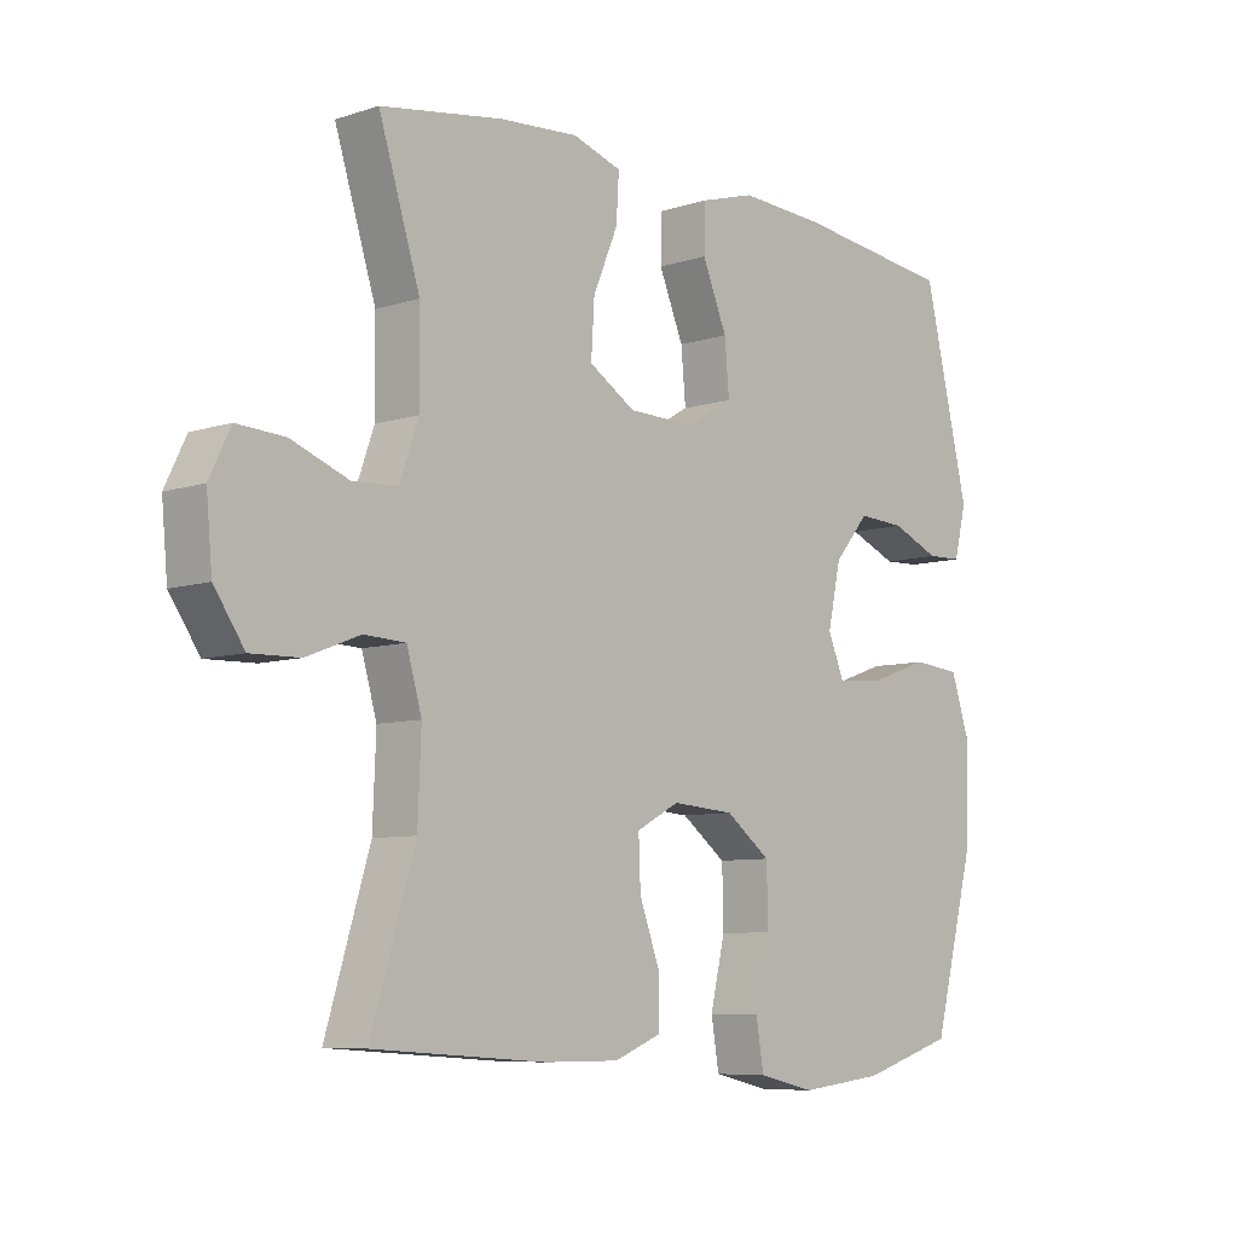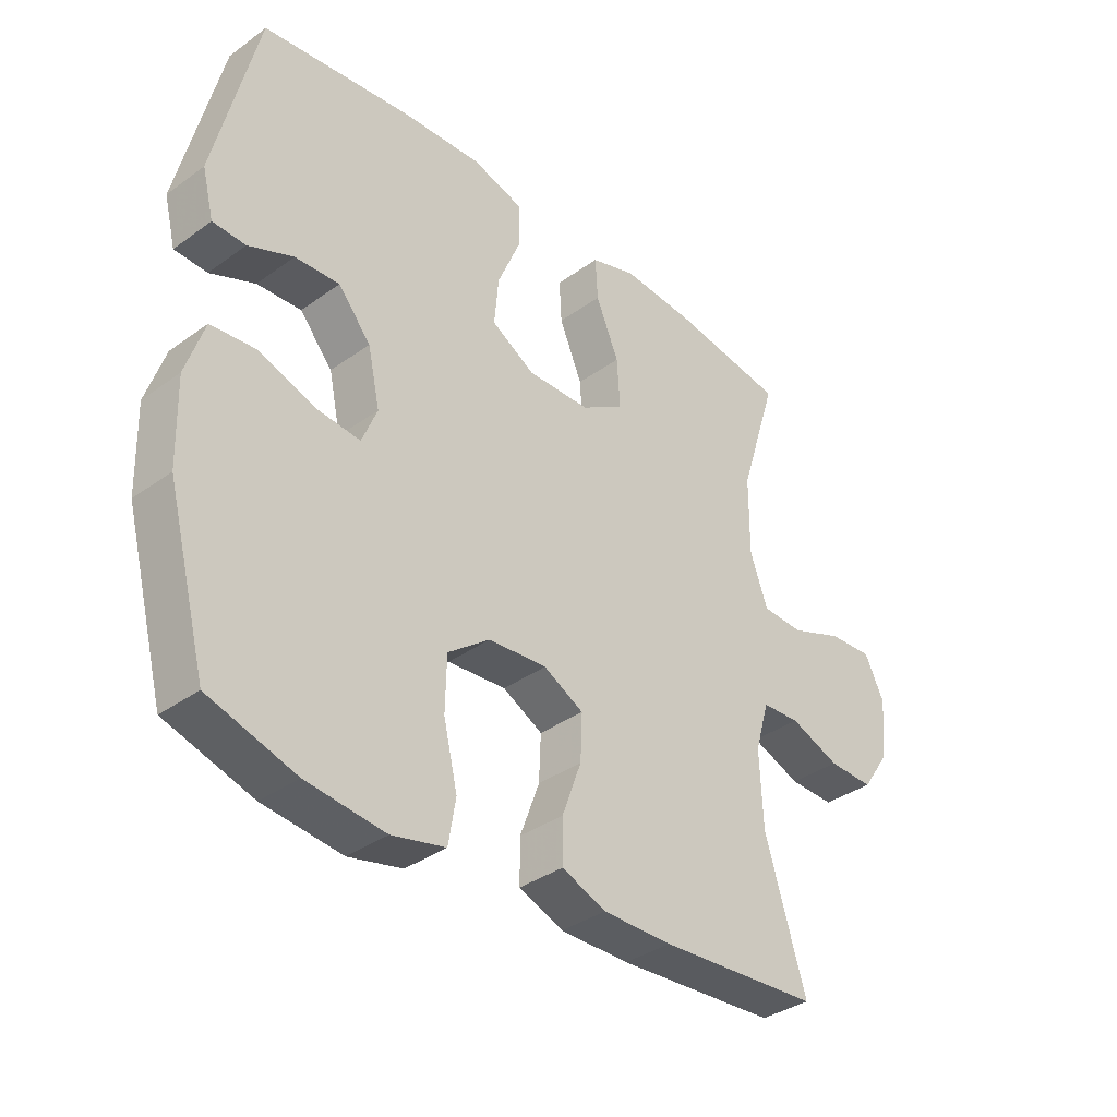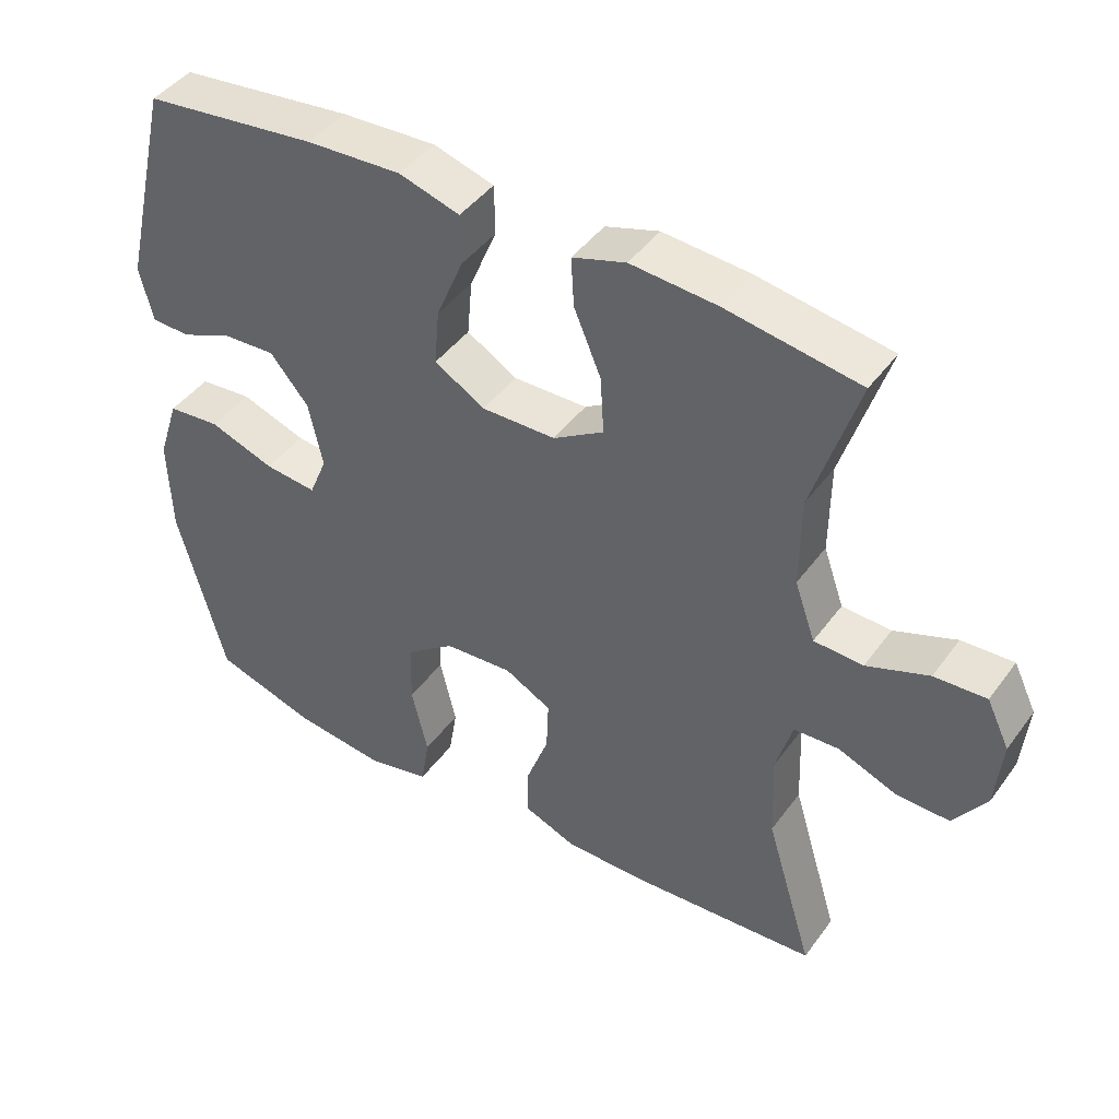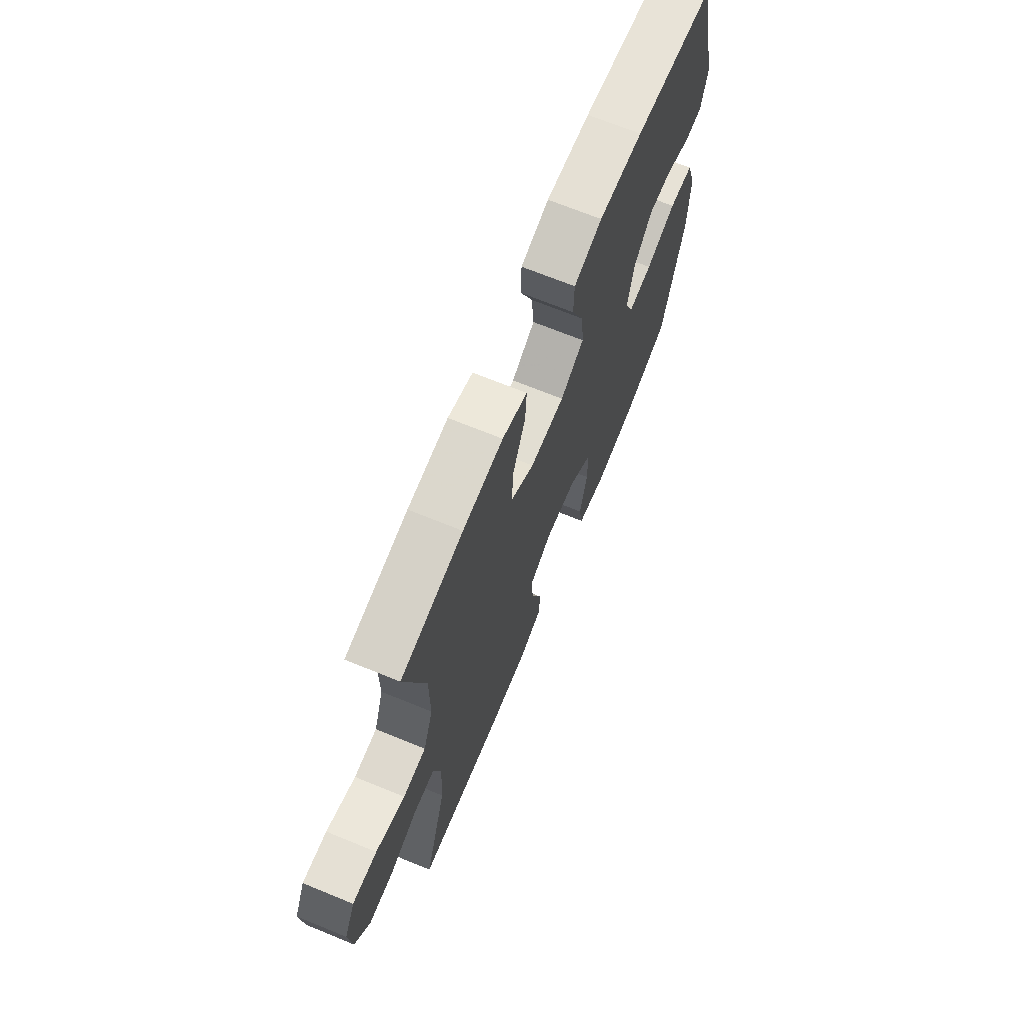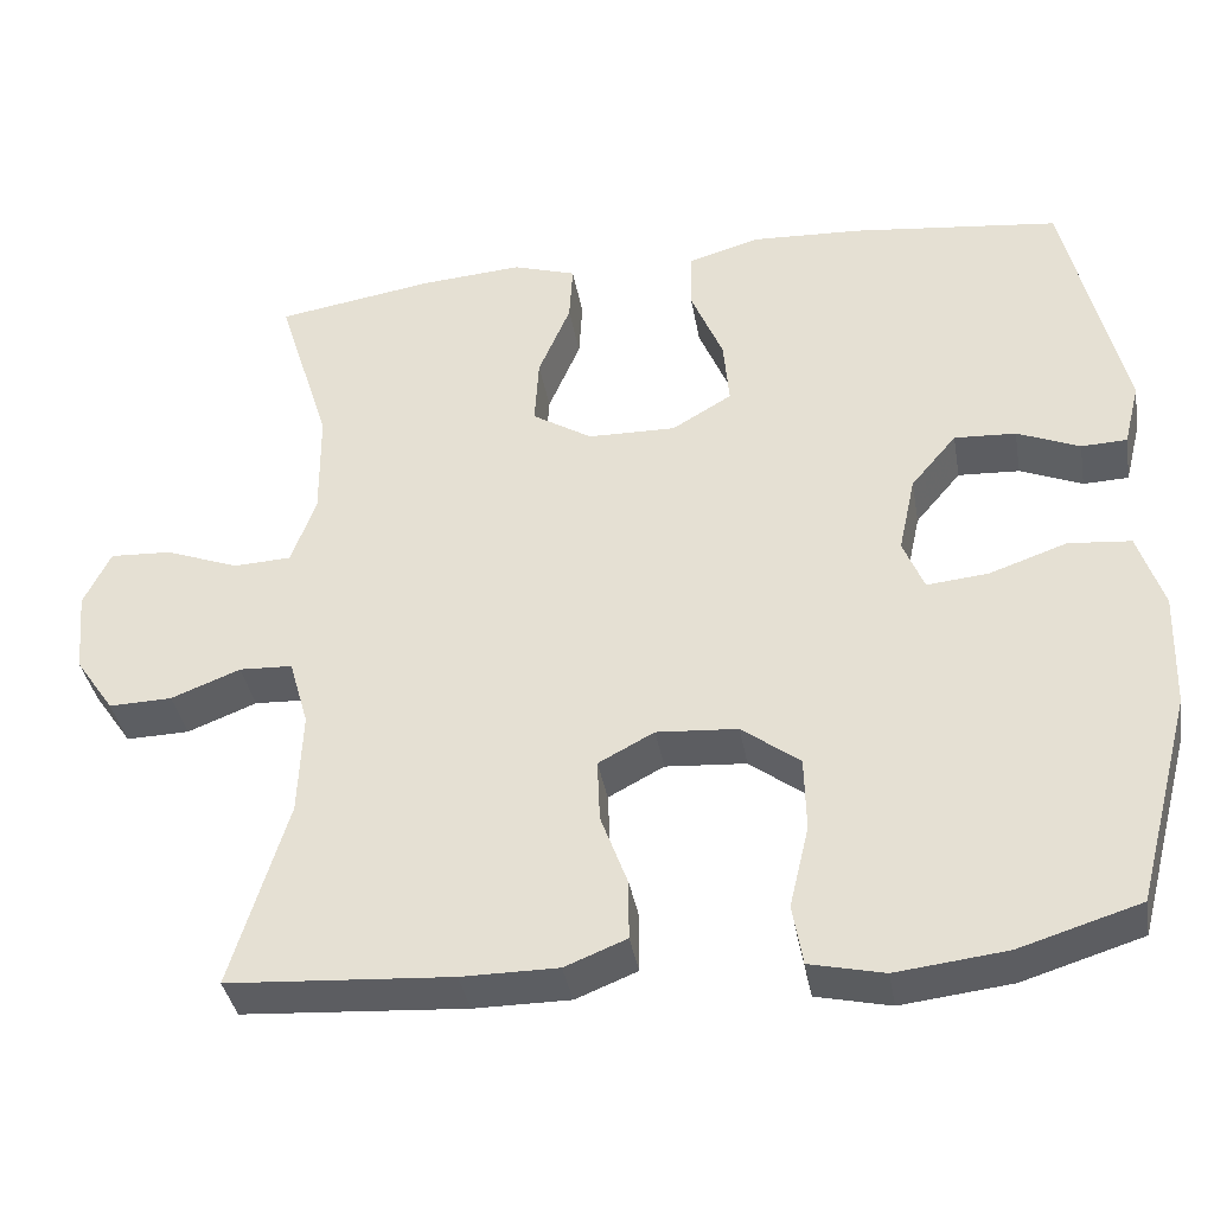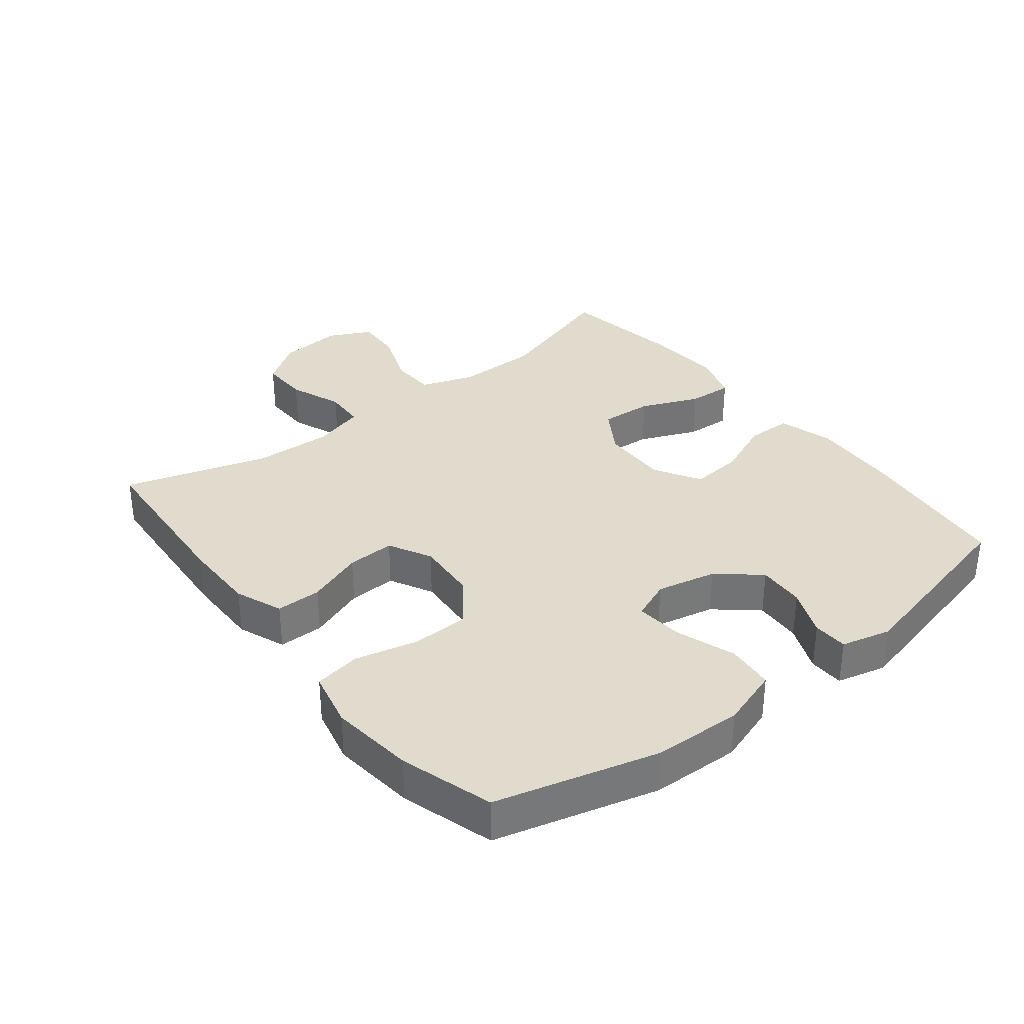
<metadata>
{"format":"obj","ext":"obj","renderer":"f3d","projection":"perspective","resolution":1024,"background":"white","views":[{"elev":-7.7,"azim":132.2,"up":"+Z"},{"elev":-35.9,"azim":-46.6,"up":"+Z"},{"elev":44.0,"azim":33.6,"up":"+Z"},{"elev":69.0,"azim":112.3,"up":"+Z"},{"elev":-37.6,"azim":-170.2,"up":"+Z"},{"elev":33.9,"azim":-128.1,"up":"+Y"}]}
</metadata>
<code>
v 0.5 0.07 0.5
v 0.437 0.07 0.3
v 0.436 0.07 0.172
v 0.465 0.07 0.09
v 0.534 0.07 0.087
v 0.621 0.07 0.12
v 0.694 0.07 0.124
v 0.726 0.07 0.058
v 0.717 0.07 -0.04
v 0.671 0.07 -0.107
v 0.596 0.07 -0.105
v 0.514 0.07 -0.073
v 0.451 0.07 -0.076
v 0.428 0.07 -0.156
v 0.433 0.07 -0.279
v 0.5 0.07 -0.5
v 0.235 0.07 -0.518
v 0.121 0.07 -0.518
v 0.048 0.07 -0.489
v 0.048 0.07 -0.419
v 0.08 0.07 -0.332
v 0.083 0.07 -0.258
v 0.017 0.07 -0.223
v -0.079 0.07 -0.23
v -0.148 0.07 -0.282
v -0.15 0.07 -0.37
v -0.127 0.07 -0.467
v -0.139 0.07 -0.539
v -0.227 0.07 -0.559
v -0.357 0.07 -0.544
v -0.5 0.07 -0.5
v -0.566 0.07 -0.25
v -0.57 0.07 -0.113
v -0.54 0.07 -0.022
v -0.466 0.07 -0.015
v -0.374 0.07 -0.047
v -0.301 0.07 -0.054
v -0.276 0.07 0.007
v -0.296 0.07 0.099
v -0.35 0.07 0.163
v -0.423 0.07 0.159
v -0.497 0.07 0.128
v -0.551 0.07 0.13
v -0.57 0.07 0.206
v -0.5 0.07 0.5
v -0.256 0.07 0.529
v -0.123 0.07 0.536
v -0.038 0.07 0.511
v -0.037 0.07 0.441
v -0.075 0.07 0.35
v -0.082 0.07 0.271
v -0.011 0.07 0.229
v 0.093 0.07 0.231
v 0.164 0.07 0.275
v 0.159 0.07 0.356
v 0.121 0.07 0.446
v 0.117 0.07 0.515
v 0.192 0.07 0.539
v 0.313 0.07 0.53
v 0.5 0 0.5
v 0.437 0 0.3
v 0.436 0 0.172
v 0.465 0 0.09
v 0.534 0 0.087
v 0.621 0 0.12
v 0.694 0 0.124
v 0.726 0 0.058
v 0.717 0 -0.04
v 0.671 0 -0.107
v 0.596 0 -0.105
v 0.514 0 -0.073
v 0.451 0 -0.076
v 0.428 0 -0.156
v 0.433 0 -0.279
v 0.5 0 -0.5
v 0.235 0 -0.518
v 0.121 0 -0.518
v 0.048 0 -0.489
v 0.048 0 -0.419
v 0.08 0 -0.332
v 0.083 0 -0.258
v 0.017 0 -0.223
v -0.079 0 -0.23
v -0.148 0 -0.282
v -0.15 0 -0.37
v -0.127 0 -0.467
v -0.139 0 -0.539
v -0.227 0 -0.559
v -0.357 0 -0.544
v -0.5 0 -0.5
v -0.566 0 -0.25
v -0.57 0 -0.113
v -0.54 0 -0.022
v -0.466 0 -0.015
v -0.374 0 -0.047
v -0.301 0 -0.054
v -0.276 0 0.007
v -0.296 0 0.099
v -0.35 0 0.163
v -0.423 0 0.159
v -0.497 0 0.128
v -0.551 0 0.13
v -0.57 0 0.206
v -0.5 0 0.5
v -0.256 0 0.529
v -0.123 0 0.536
v -0.038 0 0.511
v -0.037 0 0.441
v -0.075 0 0.35
v -0.082 0 0.271
v -0.011 0 0.229
v 0.093 0 0.231
v 0.164 0 0.275
v 0.159 0 0.356
v 0.121 0 0.446
v 0.117 0 0.515
v 0.192 0 0.539
v 0.313 0 0.53
f 58 59 1 2
f 55 56 57 58
f 54 55 58 2
f 53 54 2 3
f 52 53 3 4
f 47 48 49 50
f 47 50 51
f 46 47 51
f 45 46 51
f 44 45 51 52
f 41 42 43 44
f 40 41 44 52
f 33 34 35 36
f 33 36 37
f 32 33 37
f 31 32 37
f 30 31 37
f 29 30 37 38
f 26 27 28 29
f 25 26 29 38
f 18 19 20 21
f 18 21 22
f 15 16 17 18
f 14 15 18 22
f 13 14 22 23
f 9 10 11 12
f 9 12 13
f 8 9 13
f 5 6 7 8
f 4 5 8 13
f 39 40 52 4
f 24 25 38 39
f 23 24 39
f 4 13 23 39
f 61 60 118 117
f 117 116 115 114
f 61 117 114 113
f 62 61 113 112
f 63 62 112 111
f 109 108 107 106
f 110 109 106
f 110 106 105
f 110 105 104
f 111 110 104 103
f 103 102 101 100
f 111 103 100 99
f 95 94 93 92
f 96 95 92
f 96 92 91
f 96 91 90
f 96 90 89
f 97 96 89 88
f 88 87 86 85
f 97 88 85 84
f 80 79 78 77
f 81 80 77
f 77 76 75 74
f 81 77 74 73
f 82 81 73 72
f 71 70 69 68
f 72 71 68
f 72 68 67
f 67 66 65 64
f 72 67 64 63
f 63 111 99 98
f 98 97 84 83
f 98 83 82
f 98 82 72 63
f 1 60 61 2
f 2 61 62 3
f 3 62 63 4
f 4 63 64 5
f 5 64 65 6
f 6 65 66 7
f 7 66 67 8
f 8 67 68 9
f 9 68 69 10
f 10 69 70 11
f 11 70 71 12
f 12 71 72 13
f 13 72 73 14
f 14 73 74 15
f 15 74 75 16
f 16 75 76 17
f 17 76 77 18
f 18 77 78 19
f 19 78 79 20
f 20 79 80 21
f 21 80 81 22
f 22 81 82 23
f 23 82 83 24
f 24 83 84 25
f 25 84 85 26
f 26 85 86 27
f 27 86 87 28
f 28 87 88 29
f 29 88 89 30
f 30 89 90 31
f 31 90 91 32
f 32 91 92 33
f 33 92 93 34
f 34 93 94 35
f 35 94 95 36
f 36 95 96 37
f 37 96 97 38
f 38 97 98 39
f 39 98 99 40
f 40 99 100 41
f 41 100 101 42
f 42 101 102 43
f 43 102 103 44
f 44 103 104 45
f 45 104 105 46
f 46 105 106 47
f 47 106 107 48
f 48 107 108 49
f 49 108 109 50
f 50 109 110 51
f 51 110 111 52
f 52 111 112 53
f 53 112 113 54
f 54 113 114 55
f 55 114 115 56
f 56 115 116 57
f 57 116 117 58
f 58 117 118 59
f 59 118 60 1

</code>
